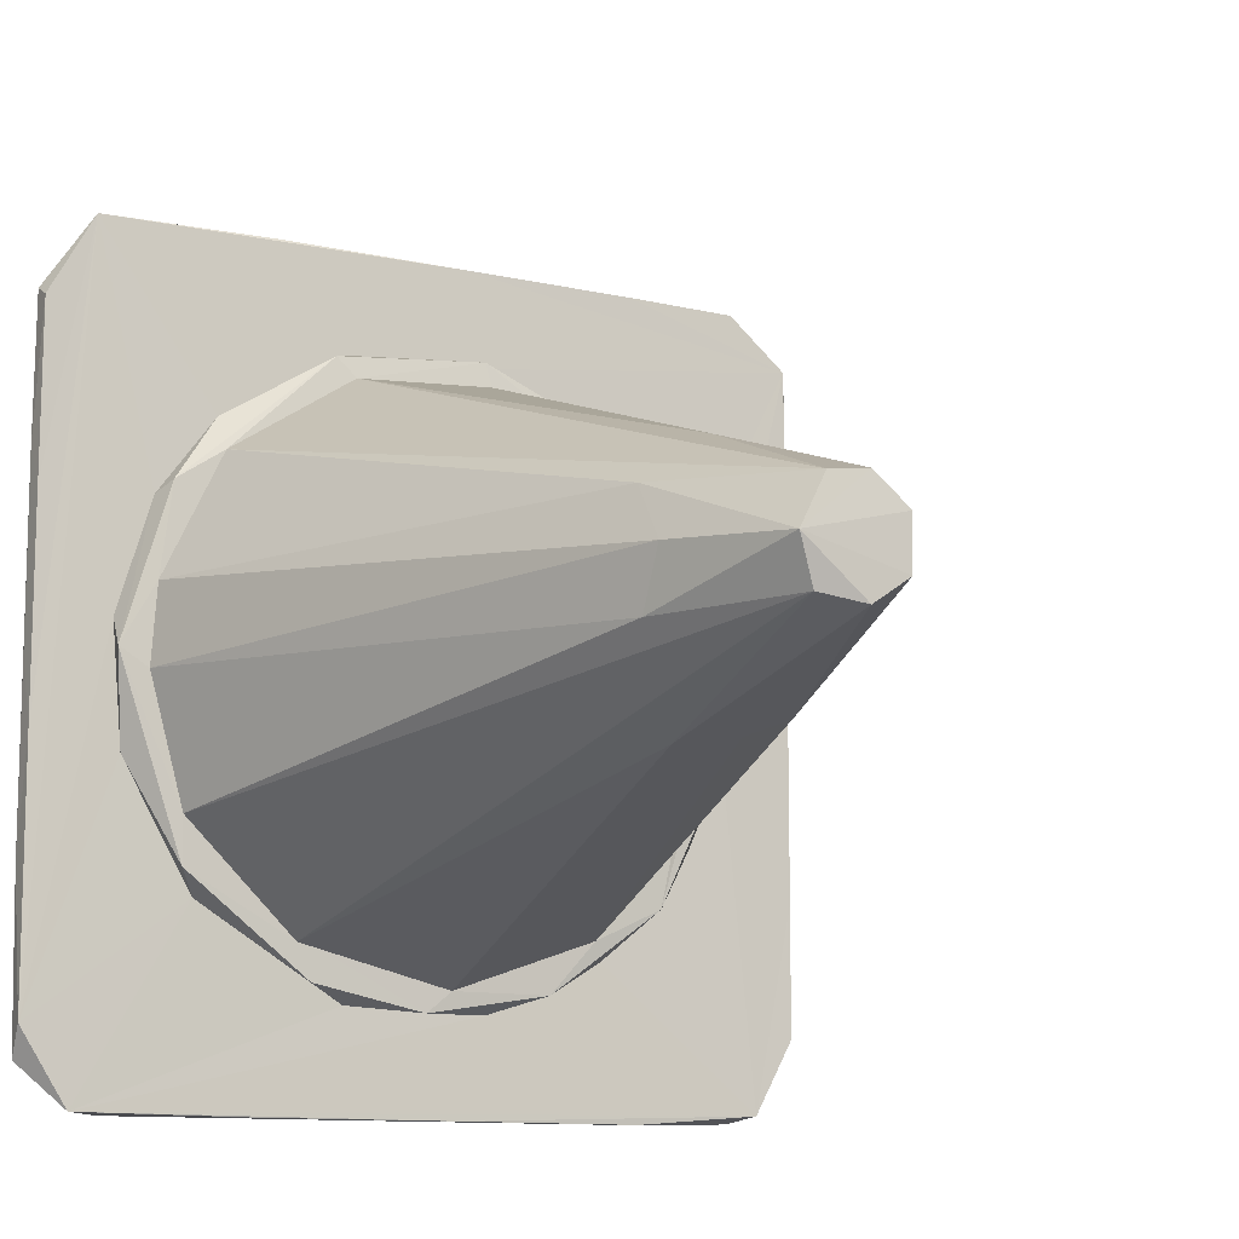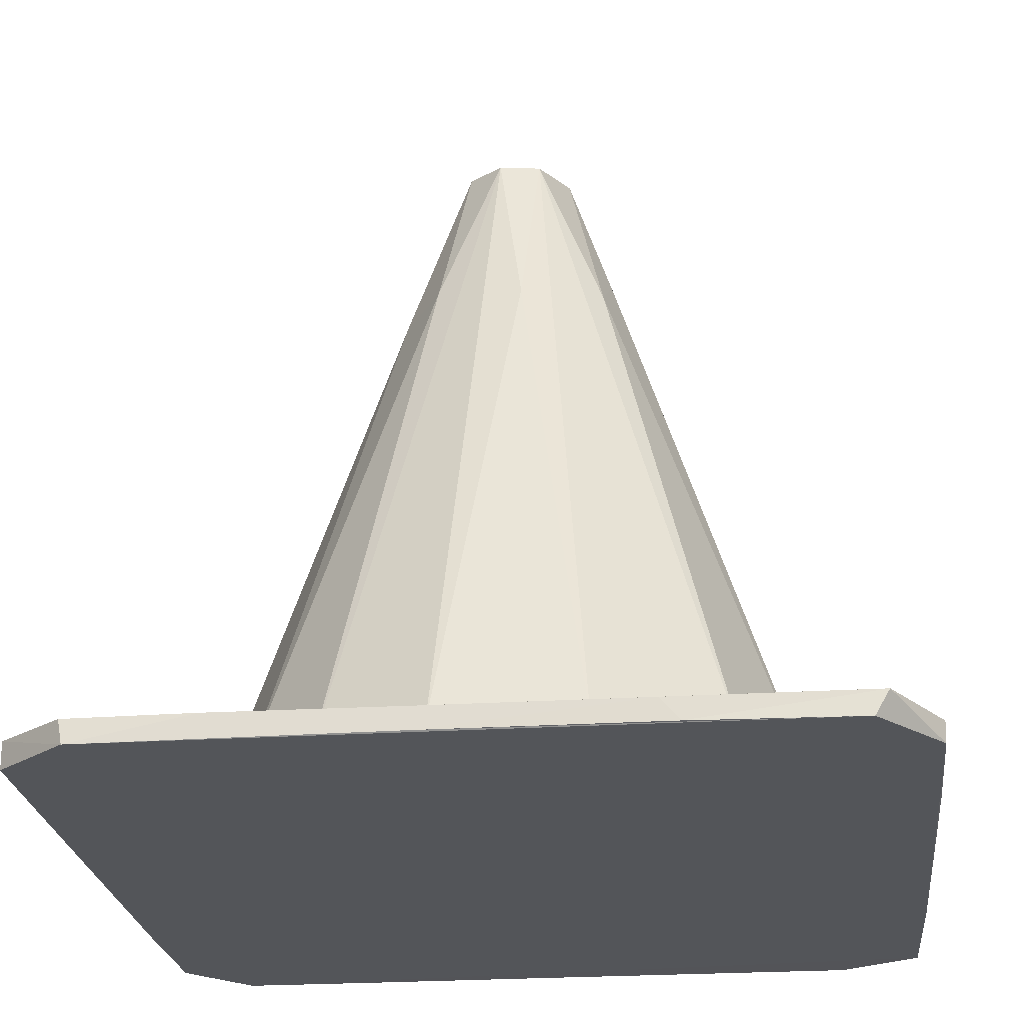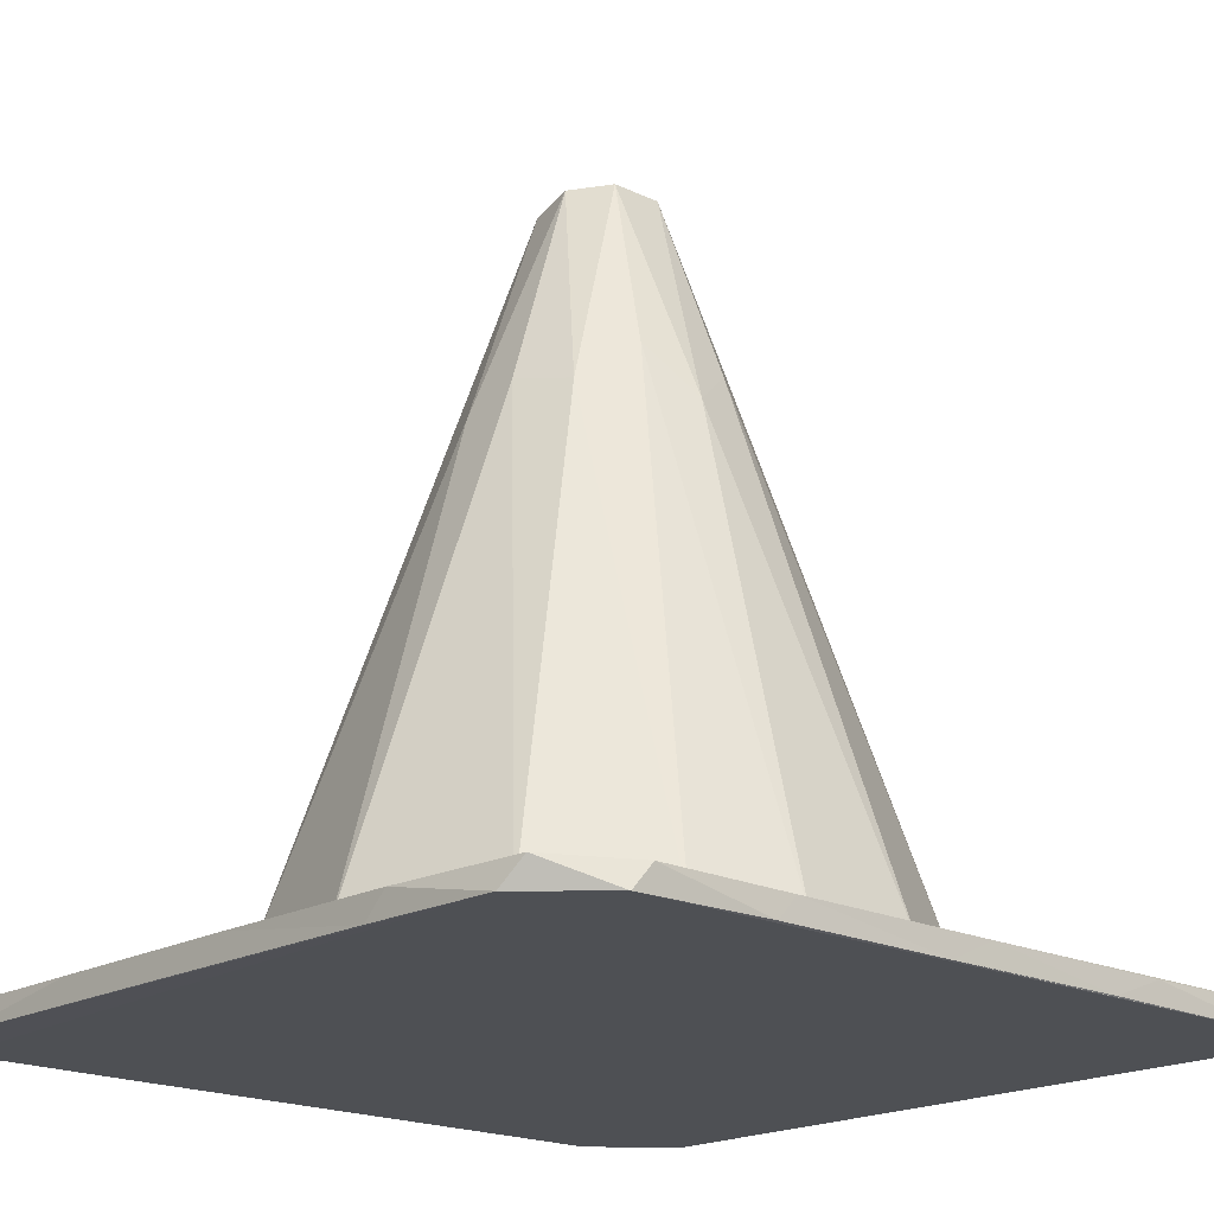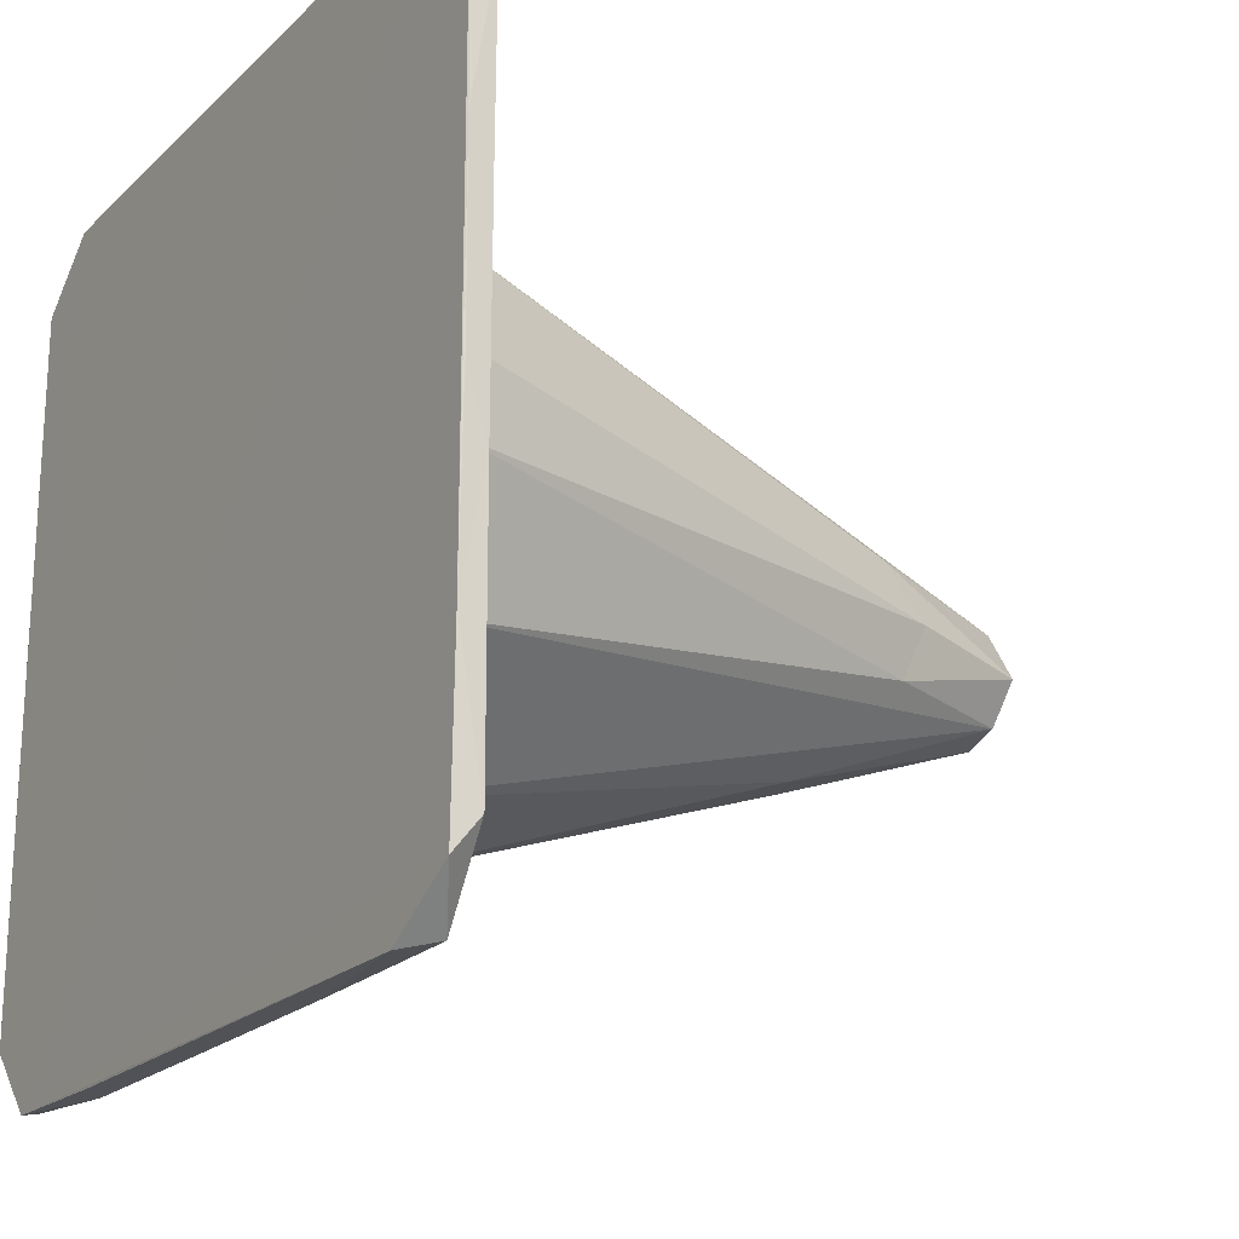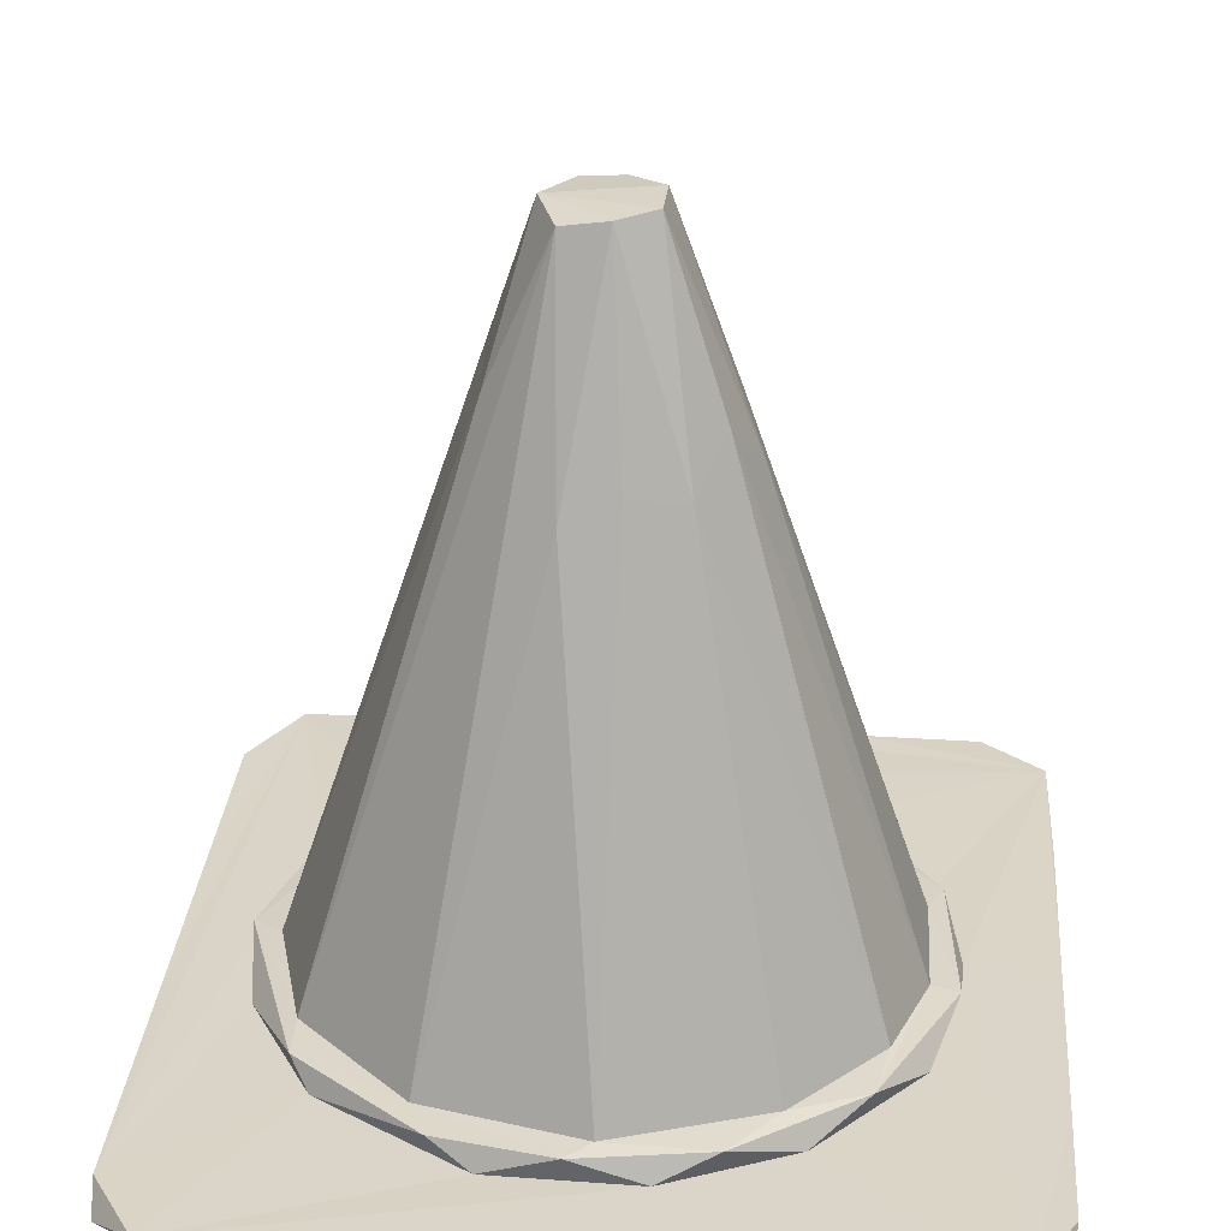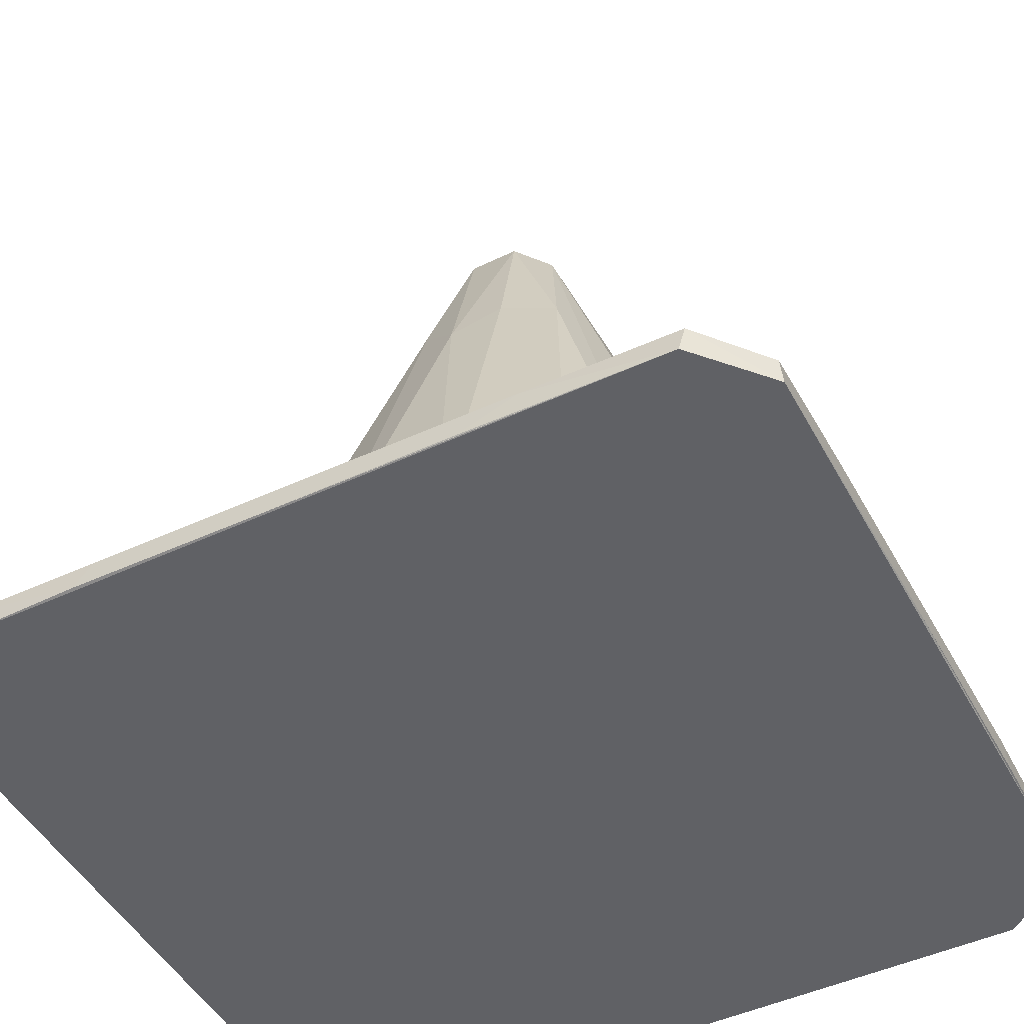
<metadata>
{"format":"obj","ext":"obj","renderer":"f3d","projection":"perspective","resolution":1024,"background":"white","views":[{"elev":-11.1,"azim":150.3,"up":"+Z"},{"elev":-24.1,"azim":6.3,"up":"+Y"},{"elev":-19.0,"azim":-132.8,"up":"+Y"},{"elev":-20.7,"azim":58.0,"up":"+Z"},{"elev":28.8,"azim":-175.2,"up":"+Y"},{"elev":-47.6,"azim":-62.5,"up":"+Y"}]}
</metadata>
<code>
o 272876_23_05_11_13_31_21_1
v -0.4784 3.936 0.5775
v 2.579 0.03633 -2.43
v 2.286 0.1951 -2.724
v -0.3139 5.053 0.1592
v 0.3661 5.053 -0.01082
v -0.3072 5.054 -0.1782
v -2.272 0.0365 -2.72
v -0.8696 3.563 -0.03803
v -0.7363 3.823 0.2721
v -0.08628 5.029 0.3565
v 0.1839 5.027 0.3203
v 2.055 0.03902 -2.739
v 0.6568 4.184 0.06875
v 0.1027 3.806 0.7848
v 0.626 3.912 0.4305
v 1.934 0.3797 -0.1165
v -2.26 0.1908 2.73
v -2.232 0.03879 2.738
v -2.679 0.1965 2.382
v -2.689 0.03837 2.344
v -1.47 0.1935 2.738
v -0.2896 0.04749 2.741
v -0.2527 0.1871 2.74
v 0.1947 0.04023 -2.738
v 1.079 0.1917 -2.738
v -1.045 0.3767 1.632
v -2.697 0.1828 1.415
v -2.697 0.04626 1.05
v -2.696 0.1864 0.1082
v -1.267 0.2008 1.717
v -1.922 0.1969 0.8944
v -0.2992 0.3619 2.082
v -0.3485 0.2005 2.086
v -0.337 0.38 1.916
v -1.556 0.3735 1.157
v -1.337 0.3525 1.657
v -1.897 0.3735 0.4584
v -1.993 0.3556 0.6867
v -2.694 0.0434 -0.1957
v -2.088 0.3526 -0.3688
v -2.111 0.2032 0.1136
v 1.049 0.185 2.74
v 2.287 0.195 2.708
v 1.172 0.04597 2.739
v 2.199 0.03865 2.722
v 0.6142 0.3782 1.848
v 0.7473 0.3591 1.979
v 0.6259 0.2019 2.039
v 1.481 0.3813 1.28
v 1.806 0.3645 1.063
v 1.48 0.2208 1.523
v -0.2707 0.1945 -2.737
v 1.894 0.376 0.4236
v 1.869 0.2032 0.9904
v 2.129 0.358 0.009197
v 2.106 0.2002 0.2099
v 2.604 0.1949 -2.224
v 2.601 0.198 2.148
v 2.593 0.03884 2.226
v 2.605 0.04743 1.24
v 2.603 0.1912 0.9788
v 2.606 0.05414 -0.03245
v -0.06173 5.044 -0.348
v -0.6883 3.882 -0.337
v -0.5151 3.614 -0.6838
v 0.2405 4.985 -0.2995
v -0.1508 3.68 -0.8217
v 0.1916 3.521 -0.8633
v 0.6565 4.012 -0.3053
v -1.904 0.3762 -0.3441
v -1.681 0.3762 -0.9667
v -1.106 0.3809 -1.602
v -2.413 0.195 -2.669
v -1.908 0.2004 -0.9481
v -1.6 0.3603 -1.375
v -2.696 0.1874 -1.266
v -2.697 0.04381 -1.394
v -0.09602 0.3796 -1.954
v -2.693 0.1912 -2.165
v 2.604 0.1885 -0.5091
v -2.675 0.03684 -2.291
v -0.793 0.3598 -1.956
v -1.241 0.202 -1.716
v -0.4131 0.1997 -2.084
v 0.0687 0.3635 -2.095
v -1.527 0.1886 -2.739
v -1.369 0.0389 -2.736
v 0.9483 0.3798 -1.698
v 1.696 0.3769 -0.9717
v 2.034 0.1973 -0.6111
v 1.555 0.2031 -1.449
v 1.688 0.3606 -1.285
v 0.8366 0.3477 -1.934
v 0.5556 0.1935 -2.053
v 2.601 0.03858 -1.28
f 2 12 3
f 6 8 4
f 1 10 4
f 4 9 1
f 4 8 9
f 7 12 2
f 14 11 10
f 5 4 10
f 11 5 10
f 5 11 15
f 13 5 15
f 18 17 19
f 20 18 19
f 18 21 17
f 21 19 17
f 21 18 22
f 23 19 21
f 23 21 22
f 22 18 45
f 7 45 18
f 10 1 26
f 34 10 26
f 7 18 20
f 19 27 20
f 20 27 28
f 27 19 29
f 12 25 3
f 33 36 30
f 32 36 33
f 19 23 33
f 19 33 30
f 26 35 36
f 26 36 32
f 34 26 32
f 37 9 8
f 9 37 35
f 9 35 1
f 29 28 27
f 36 38 31
f 38 36 35
f 31 19 30
f 24 25 12
f 36 31 30
f 38 35 37
f 29 39 28
f 39 20 28
f 37 40 38
f 41 19 31
f 41 31 38
f 40 41 38
f 29 19 41
f 35 26 1
f 22 42 23
f 43 23 42
f 42 22 44
f 22 45 44
f 44 43 42
f 43 44 45
f 14 10 34
f 14 46 11
f 32 48 47
f 34 32 46
f 46 32 47
f 48 33 23
f 32 33 48
f 48 23 43
f 46 14 34
f 11 46 49
f 46 47 49
f 49 47 50
f 7 59 45
f 43 51 48
f 48 51 47
f 51 50 47
f 15 11 49
f 52 25 24
f 52 3 25
f 16 13 53
f 49 53 15
f 50 51 54
f 51 43 54
f 49 50 53
f 55 53 50
f 55 50 54
f 13 15 53
f 55 54 56
f 54 43 56
f 7 24 12
f 56 43 57
f 45 59 43
f 59 58 43
f 59 60 58
f 60 61 58
f 61 43 58
f 7 95 59
f 60 59 95
f 60 62 61
f 80 43 61
f 80 61 62
f 60 95 62
f 57 43 80
f 4 5 6
f 5 63 6
f 6 64 8
f 63 65 6
f 6 65 64
f 65 63 67
f 63 5 66
f 66 68 63
f 13 69 5
f 5 69 66
f 63 68 67
f 69 13 16
f 66 88 68
f 8 64 70
f 57 2 3
f 65 71 64
f 70 37 8
f 70 64 71
f 70 40 37
f 41 73 29
f 40 70 75
f 71 75 70
f 41 40 74
f 41 74 73
f 76 39 29
f 29 73 76
f 77 20 39
f 39 76 77
f 75 74 40
f 71 72 75
f 65 72 71
f 67 72 65
f 77 81 20
f 7 20 81
f 79 77 76
f 76 73 79
f 81 77 79
f 74 75 83
f 81 79 73
f 73 7 81
f 72 67 78
f 75 72 82
f 73 74 83
f 75 82 83
f 83 82 84
f 78 82 72
f 78 85 82
f 82 85 84
f 83 84 73
f 84 3 73
f 7 73 86
f 86 87 7
f 86 73 52
f 87 86 52
f 52 24 87
f 7 87 24
f 95 7 2
f 73 3 52
f 57 95 2
f 69 89 66
f 69 16 89
f 55 16 53
f 56 57 90
f 55 56 90
f 89 16 55
f 90 92 55
f 89 88 66
f 55 92 89
f 92 90 91
f 90 57 91
f 68 78 67
f 78 68 88
f 88 92 78
f 85 78 92
f 92 93 85
f 93 94 85
f 85 94 84
f 94 3 84
f 89 92 88
f 3 91 57
f 92 91 93
f 94 93 91
f 3 94 91
f 62 95 80
f 95 57 80

</code>
